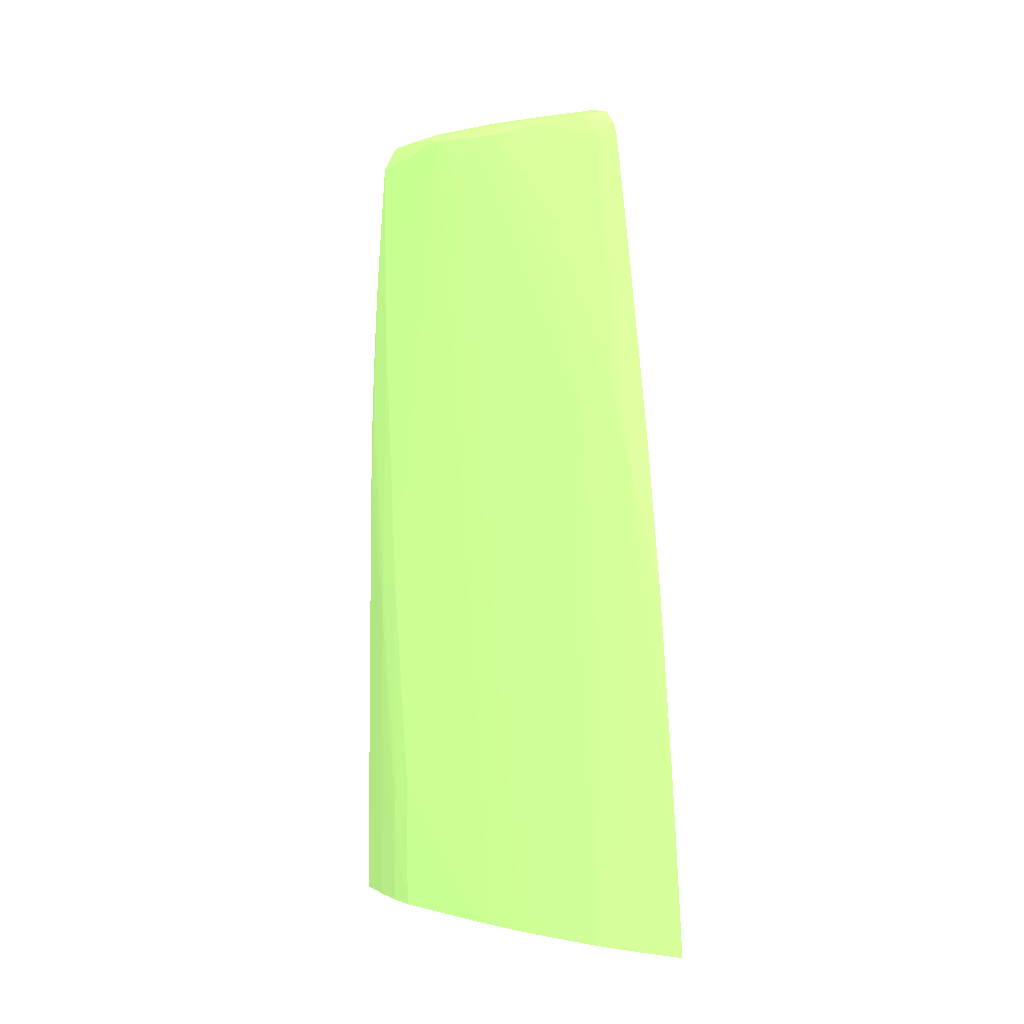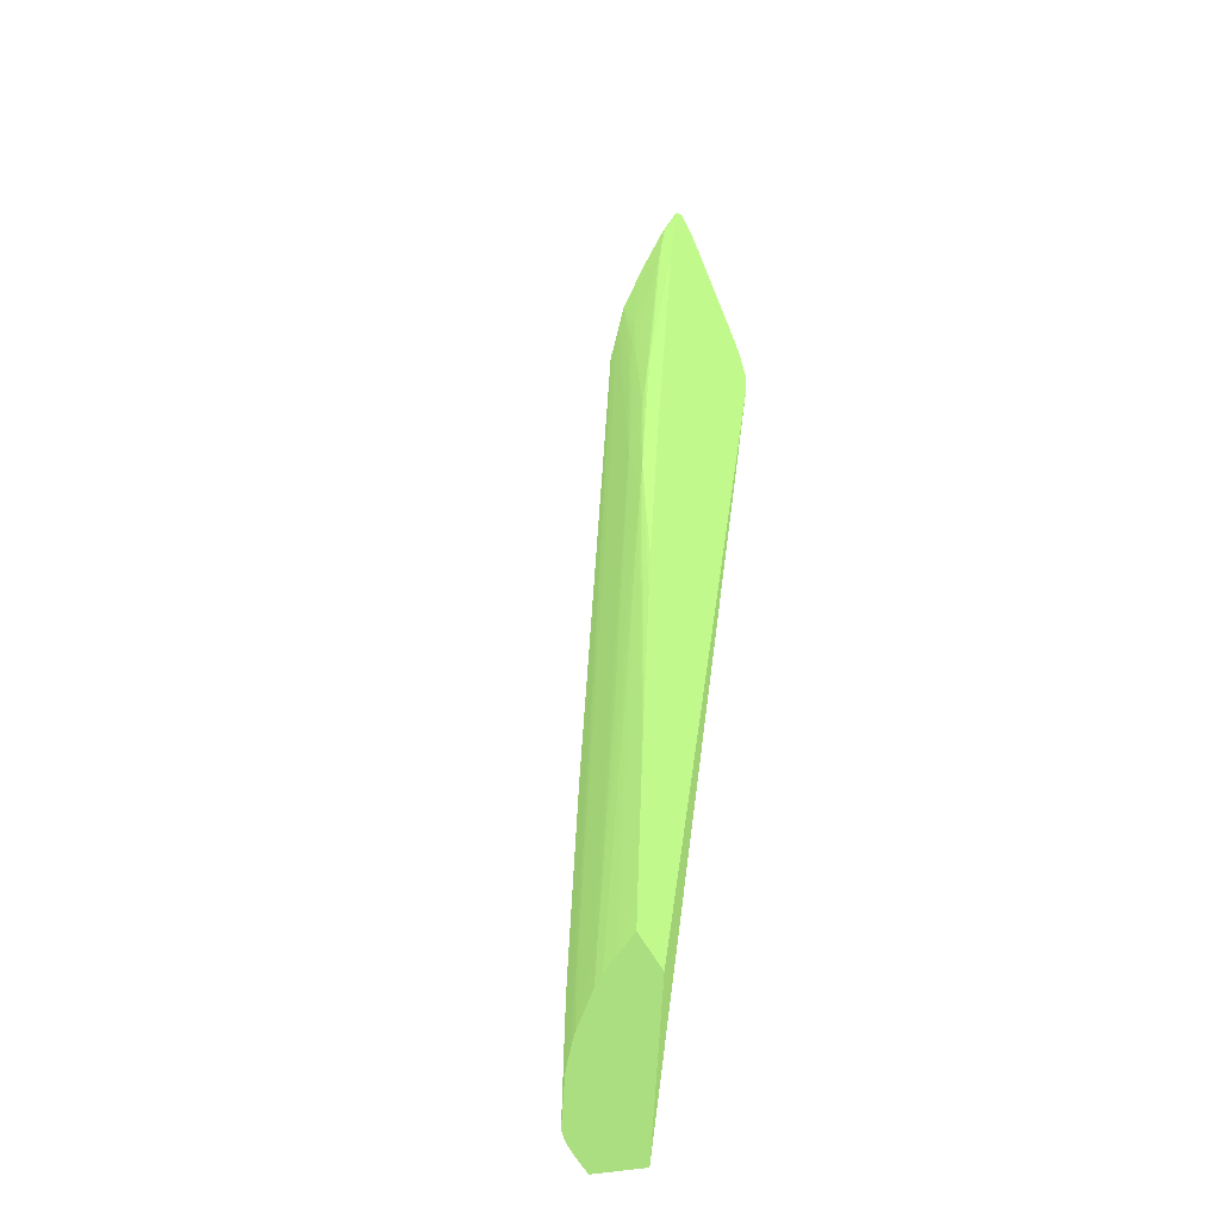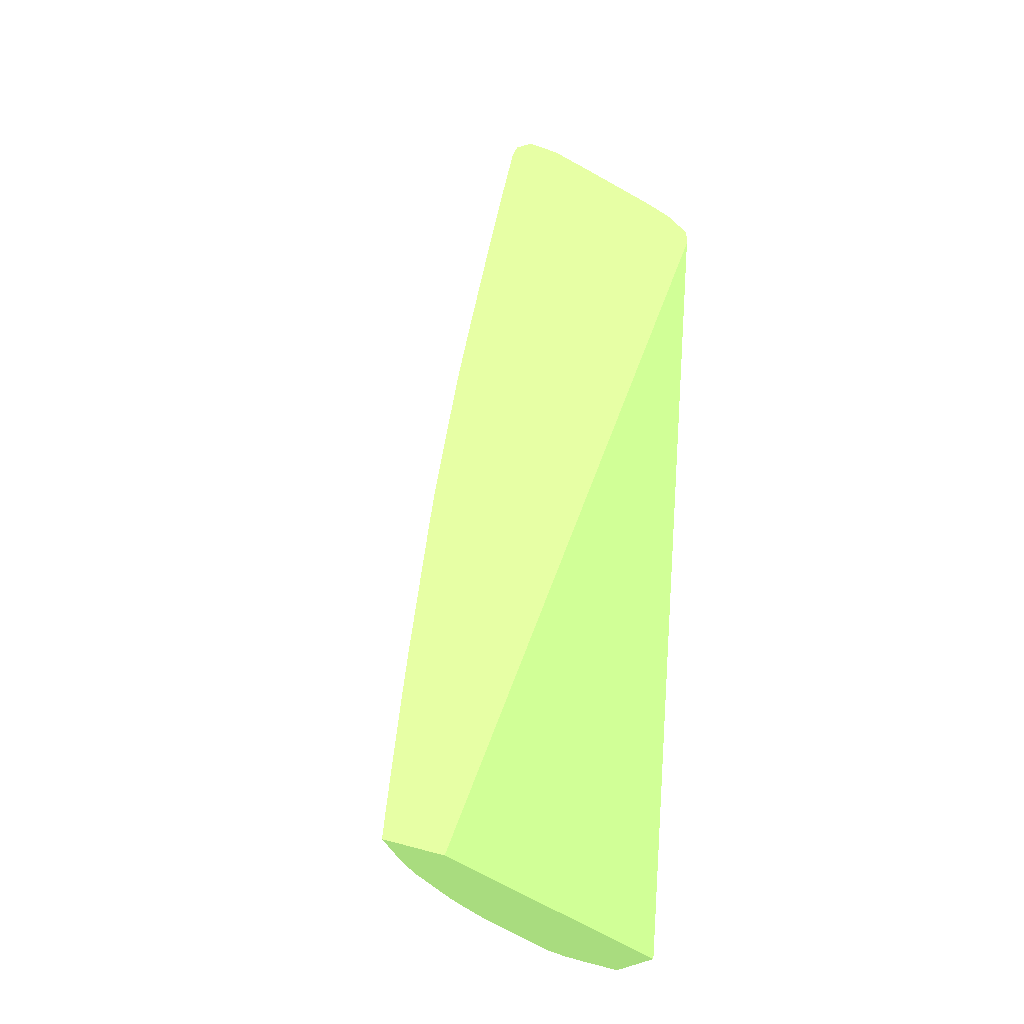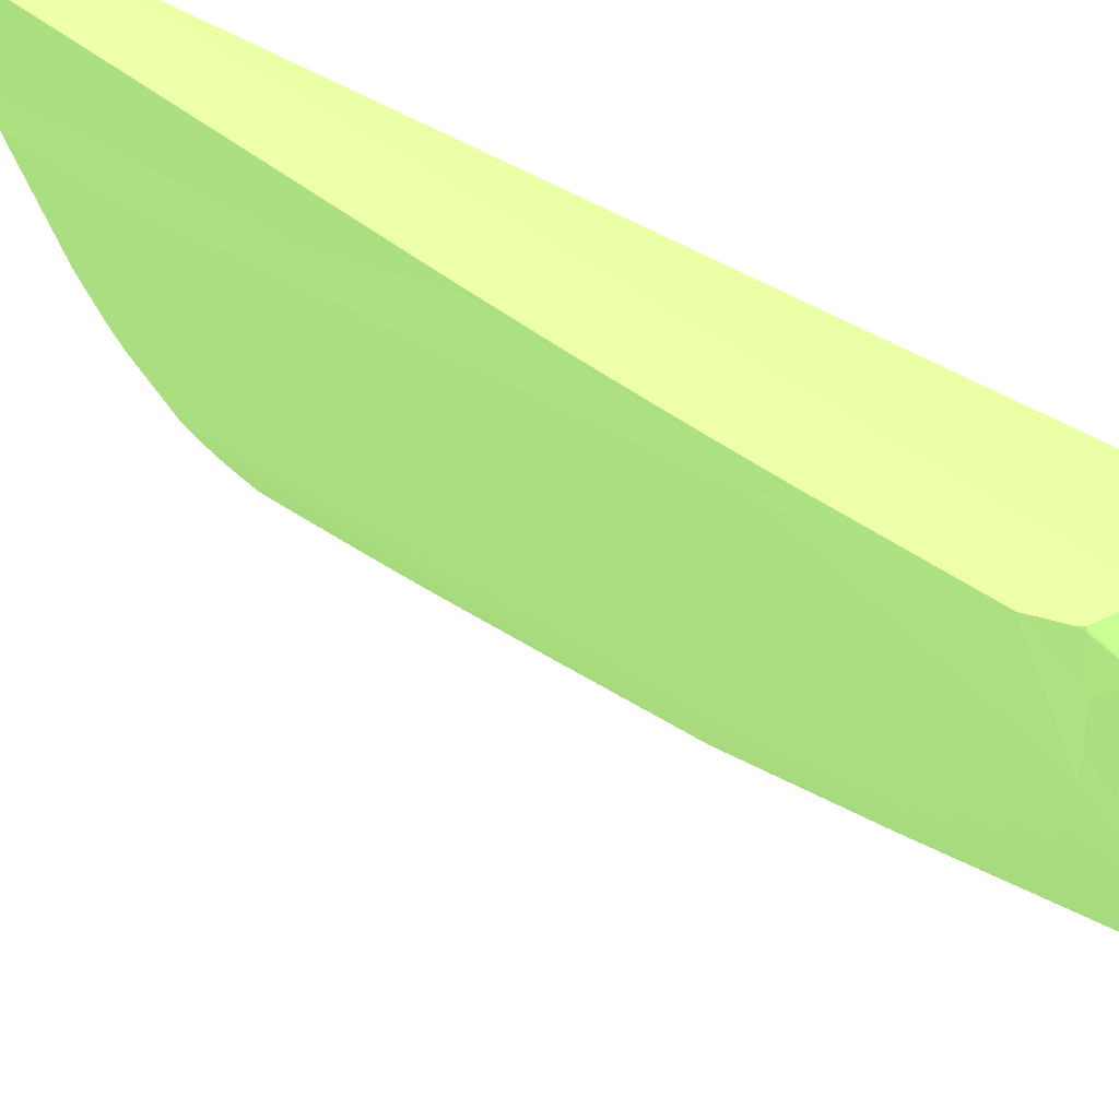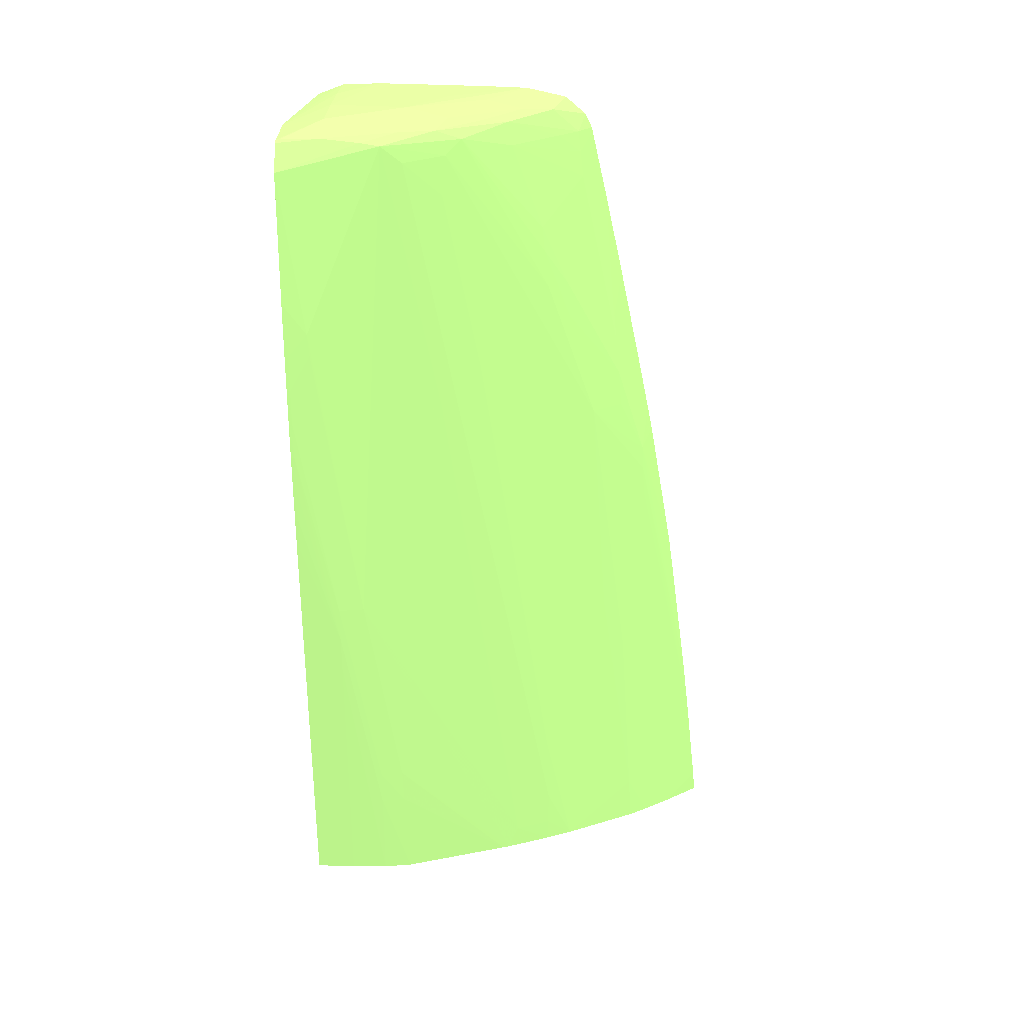
<metadata>
{"format":"obj","ext":"obj","renderer":"f3d","projection":"perspective","resolution":1024,"background":"white","views":[{"elev":0.3,"azim":156.9,"up":"+Y"},{"elev":-35.2,"azim":-162.2,"up":"+Y"},{"elev":-29.5,"azim":-129.6,"up":"+Y"},{"elev":34.7,"azim":141.1,"up":"+Z"},{"elev":30.8,"azim":95.0,"up":"+Y"}]}
</metadata>
<code>
v 0.03691 -0.02731 -0.09704 0.4941 0.6392 0.3647
v 0.03912 -0.02748 -0.09704 0.4941 0.6392 0.3647
v 0.0369 -0.02731 -0.09705 0.4941 0.6392 0.3647
v 0.03257 -0.02676 -0.0995 0.4941 0.6392 0.3647
v 0.03042 -0.02689 -0.0995 0.4941 0.6392 0.3647
v 0.03257 -0.02739 -0.09774 0.4941 0.6392 0.3647
v 0.03042 -0.02751 -0.09797 0.4941 0.6392 0.3647
v 0.03657 -0.02914 -0.09704 0.4941 0.6392 0.3647
v 0.0393 -0.0276 -0.09704 0.4941 0.6392 0.3647
v 0.03907 -0.02745 -0.09725 0.4941 0.6392 0.3647
v 0.03708 -0.02683 -0.0995 0.4941 0.6392 0.3647
v 0.03482 -0.02673 -0.0995 0.4941 0.6392 0.3647
v 0.03042 -0.02674 -0.1018 0.4941 0.6392 0.3647
v 0.03042 -0.02844 -0.09797 0.4941 0.6392 0.3647
v 0.03657 -0.02915 -0.09704 0.4941 0.6392 0.3647
v 0.0387 -0.02747 -0.0995 0.4941 0.6392 0.3647
v 0.04007 -0.02911 -0.09704 0.4941 0.6392 0.3647
v 0.03708 -0.02714 -0.1018 0.4941 0.6392 0.3647
v 0.03482 -0.02674 -0.104 0.4941 0.6392 0.3647
v 0.03482 -0.02673 -0.1018 0.4941 0.6392 0.3647
v 0.03257 -0.02673 -0.104 0.4941 0.6392 0.3647
v 0.03042 -0.02674 -0.1063 0.4941 0.6392 0.3647
v 0.03042 -0.08022 -0.1195 0.4941 0.6392 0.3647
v 0.03793 -0.08022 -0.09704 0.4941 0.6392 0.3647
v 0.03838 -0.02778 -0.1018 0.4941 0.6392 0.3647
v 0.03711 -0.0275 -0.1038 0.4941 0.6392 0.3647
v 0.04008 -0.02912 -0.09704 0.4941 0.6392 0.3647
v 0.04049 -0.03904 -0.09842 0.4941 0.6392 0.3647
v 0.03821 -0.028 -0.1029 0.4941 0.6392 0.3647
v 0.03637 -0.0276 -0.1059 0.4941 0.6392 0.3647
v 0.03257 -0.02673 -0.1063 0.4941 0.6392 0.3647
v 0.03503 -0.02725 -0.1065 0.4941 0.6392 0.3647
v 0.03257 -0.02689 -0.1085 0.4941 0.6392 0.3647
v 0.03042 -0.02678 -0.1108 0.4941 0.6392 0.3647
v 0.03042 -0.02675 -0.1085 0.4941 0.6392 0.3647
v 0.03042 -0.08022 -0.1236 0.4941 0.6392 0.3647
v 0.04132 -0.08022 -0.09704 0.4941 0.6392 0.3647
v 0.04061 -0.03706 -0.09704 0.4941 0.6392 0.3647
v 0.04075 -0.04041 -0.09725 0.4941 0.6392 0.3647
v 0.04085 -0.04267 -0.09725 0.4941 0.6392 0.3647
v 0.04053 -0.04041 -0.09851 0.4941 0.6392 0.3647
v 0.04072 -0.05847 -0.1011 0.4941 0.6392 0.3647
v 0.03784 -0.04478 -0.1061 0.4941 0.6392 0.3647
v 0.03776 -0.02913 -0.1041 0.4941 0.6392 0.3647
v 0.03652 -0.02903 -0.1065 0.4941 0.6392 0.3647
v 0.03592 -0.02821 -0.1074 0.4941 0.6392 0.3647
v 0.03781 -0.07878 -0.1109 0.4941 0.6392 0.3647
v 0.0339 -0.02777 -0.1099 0.4941 0.6392 0.3647
v 0.0344 -0.02751 -0.1085 0.4941 0.6392 0.3647
v 0.03258 -0.02737 -0.1107 0.4941 0.6392 0.3647
v 0.03042 -0.02726 -0.1131 0.4941 0.6392 0.3647
v 0.03196 -0.08022 -0.1216 0.4941 0.6392 0.3647
v 0.03042 -0.07878 -0.1235 0.4941 0.6392 0.3647
v 0.04132 -0.08022 -0.09725 0.4941 0.6392 0.3647
v 0.04131 -0.07878 -0.09725 0.4941 0.6392 0.3647
v 0.04131 -0.07891 -0.09704 0.4941 0.6392 0.3647
v 0.04077 -0.04041 -0.09704 0.4941 0.6392 0.3647
v 0.04087 -0.04267 -0.09704 0.4941 0.6392 0.3647
v 0.04094 -0.04493 -0.09725 0.4941 0.6392 0.3647
v 0.04105 -0.05847 -0.0995 0.4941 0.6392 0.3647
v 0.04076 -0.06072 -0.1011 0.4941 0.6392 0.3647
v 0.0406 -0.07201 -0.1031 0.4941 0.6392 0.3647
v 0.03813 -0.08022 -0.1103 0.4941 0.6392 0.3647
v 0.03673 -0.07652 -0.113 0.4941 0.6392 0.3647
v 0.03656 -0.04267 -0.1084 0.4941 0.6392 0.3647
v 0.03682 -0.03138 -0.1063 0.4941 0.6392 0.3647
v 0.03671 -0.06072 -0.1108 0.4941 0.6392 0.3647
v 0.034 -0.03816 -0.1124 0.4941 0.6392 0.3647
v 0.03316 -0.04718 -0.1154 0.4941 0.6392 0.3647
v 0.03409 -0.04041 -0.1127 0.4941 0.6392 0.3647
v 0.03412 -0.02913 -0.1102 0.4941 0.6392 0.3647
v 0.03389 -0.0359 -0.1122 0.4941 0.6392 0.3647
v 0.03378 -0.03439 -0.112 0.4941 0.6392 0.3647
v 0.03783 -0.08022 -0.111 0.4941 0.6392 0.3647
v 0.03694 -0.08022 -0.113 0.4941 0.6392 0.3647
v 0.03686 -0.07878 -0.113 0.4941 0.6392 0.3647
v 0.03184 -0.02761 -0.1124 0.4941 0.6392 0.3647
v 0.03211 -0.02913 -0.1129 0.4941 0.6392 0.3647
v 0.03126 -0.02913 -0.114 0.4941 0.6392 0.3647
v 0.03042 -0.0283 -0.1144 0.4941 0.6392 0.3647
v 0.03269 -0.08022 -0.1206 0.4941 0.6392 0.3647
v 0.03042 -0.07767 -0.1233 0.4941 0.6392 0.3647
v 0.03042 -0.07559 -0.1231 0.4941 0.6392 0.3647
v 0.03042 -0.07427 -0.1229 0.4941 0.6392 0.3647
v 0.0319 -0.07878 -0.1215 0.4941 0.6392 0.3647
v 0.032 -0.06298 -0.1195 0.4941 0.6392 0.3647
v 0.04128 -0.08022 -0.09805 0.4941 0.6392 0.3647
v 0.0412 -0.07652 -0.0995 0.4941 0.6392 0.3647
v 0.04119 -0.07427 -0.0995 0.4941 0.6392 0.3647
v 0.04115 -0.06749 -0.0995 0.4941 0.6392 0.3647
v 0.04129 -0.07652 -0.09725 0.4941 0.6392 0.3647
v 0.04112 -0.06298 -0.0995 0.4941 0.6392 0.3647
v 0.0413 -0.07652 -0.09704 0.4941 0.6392 0.3647
v 0.04095 -0.04493 -0.09704 0.4941 0.6392 0.3647
v 0.04101 -0.04718 -0.09725 0.4941 0.6392 0.3647
v 0.0411 -0.06072 -0.0995 0.4941 0.6392 0.3647
v 0.04093 -0.07201 -0.1018 0.4941 0.6392 0.3647
v 0.04064 -0.07427 -0.1032 0.4941 0.6392 0.3647
v 0.03829 -0.08022 -0.1099 0.4941 0.6392 0.3647
v 0.03619 -0.08022 -0.1146 0.4941 0.6392 0.3647
v 0.03649 -0.07201 -0.1129 0.4941 0.6392 0.3647
v 0.03648 -0.05621 -0.1106 0.4941 0.6392 0.3647
v 0.03372 -0.0615 -0.1165 0.4941 0.6392 0.3647
v 0.03342 -0.04041 -0.1138 0.4941 0.6392 0.3647
v 0.03151 -0.0522 -0.1188 0.4941 0.6392 0.3647
v 0.03212 -0.04944 -0.1174 0.4941 0.6392 0.3647
v 0.03203 -0.04718 -0.1172 0.4941 0.6392 0.3647
v 0.03373 -0.07726 -0.1187 0.4941 0.6392 0.3647
v 0.03323 -0.06524 -0.1179 0.4941 0.6392 0.3647
v 0.03313 -0.06298 -0.1177 0.4941 0.6392 0.3647
v 0.03158 -0.03185 -0.1143 0.4941 0.6392 0.3647
v 0.03141 -0.03034 -0.1141 0.4941 0.6392 0.3647
v 0.03327 -0.03816 -0.1136 0.4941 0.6392 0.3647
v 0.03307 -0.0359 -0.1133 0.4941 0.6392 0.3647
v 0.03042 -0.02913 -0.1147 0.4941 0.6392 0.3647
v 0.03309 -0.08022 -0.1201 0.4941 0.6392 0.3647
v 0.03042 -0.07201 -0.1227 0.4941 0.6392 0.3647
v 0.03169 -0.07427 -0.1213 0.4941 0.6392 0.3647
v 0.0319 -0.06072 -0.1193 0.4941 0.6392 0.3647
v 0.04122 -0.08022 -0.0995 0.4941 0.6392 0.3647
v 0.04121 -0.07878 -0.0995 0.4941 0.6392 0.3647
v 0.04103 -0.08022 -0.1018 0.4941 0.6392 0.3647
v 0.04112 -0.05395 -0.09725 0.4941 0.6392 0.3647
v 0.04113 -0.05395 -0.09704 0.4941 0.6392 0.3647
v 0.04102 -0.04718 -0.09704 0.4941 0.6392 0.3647
v 0.04106 -0.04944 -0.09725 0.4941 0.6392 0.3647
v 0.04101 -0.07878 -0.1018 0.4941 0.6392 0.3647
v 0.04099 -0.07652 -0.1018 0.4941 0.6392 0.3647
v 0.04097 -0.07427 -0.1018 0.4941 0.6392 0.3647
v 0.0411 -0.0517 -0.09725 0.4941 0.6392 0.3647
v 0.04069 -0.08022 -0.1035 0.4941 0.6392 0.3647
v 0.03384 -0.08022 -0.1189 0.4941 0.6392 0.3647
v 0.0342 -0.07652 -0.1178 0.4941 0.6392 0.3647
v 0.03378 -0.06298 -0.1166 0.4941 0.6392 0.3647
v 0.0319 -0.04493 -0.1169 0.4941 0.6392 0.3647
v 0.03142 -0.05069 -0.1187 0.4941 0.6392 0.3647
v 0.0316 -0.05395 -0.1189 0.4941 0.6392 0.3647
v 0.03042 -0.06908 -0.1223 0.4941 0.6392 0.3647
v 0.0318 -0.05847 -0.1192 0.4941 0.6392 0.3647
v 0.03175 -0.03364 -0.1145 0.4941 0.6392 0.3647
v 0.0317 -0.04267 -0.1167 0.4941 0.6392 0.3647
v 0.03153 -0.04112 -0.1165 0.4941 0.6392 0.3647
v 0.03042 -0.02941 -0.1148 0.4941 0.6392 0.3647
v 0.03135 -0.03962 -0.1163 0.4941 0.6392 0.3647
v 0.03057 -0.03364 -0.1157 0.4941 0.6392 0.3647
v 0.0411 -0.0517 -0.09704 0.4941 0.6392 0.3647
v 0.04107 -0.04944 -0.09704 0.4941 0.6392 0.3647
v 0.03042 -0.04973 -0.1192 0.4941 0.6392 0.3647
v 0.03042 -0.04813 -0.1189 0.4941 0.6392 0.3647
v 0.03042 -0.04468 -0.1182 0.4941 0.6392 0.3647
v 0.03064 -0.04493 -0.1181 0.4941 0.6392 0.3647
v 0.03042 -0.03859 -0.1169 0.4941 0.6392 0.3647
v 0.03042 -0.06072 -0.1211 0.4941 0.6392 0.3647
v 0.03042 -0.05847 -0.1208 0.4941 0.6392 0.3647
v 0.03042 -0.05621 -0.1204 0.4941 0.6392 0.3647
v 0.03042 -0.03699 -0.1165 0.4941 0.6392 0.3647
v 0.03042 -0.03347 -0.1157 0.4941 0.6392 0.3647
f 1 2 3
f 1 3 4
f 1 4 5
f 1 5 6
f 1 6 7
f 1 7 8
f 1 8 15
f 1 15 24
f 1 24 37
f 1 37 56
f 1 56 93
f 1 93 124
f 1 124 146
f 1 146 147
f 1 147 125
f 1 125 94
f 1 94 58
f 1 58 57
f 1 57 38
f 1 38 27
f 1 27 17
f 1 17 9
f 1 9 2
f 2 9 10
f 2 10 11
f 2 11 3
f 3 11 12
f 3 12 4
f 4 12 13
f 4 13 5
f 5 13 22
f 5 22 35
f 5 35 34
f 5 34 51
f 5 51 80
f 5 80 115
f 5 115 143
f 5 143 157
f 5 157 156
f 5 156 152
f 5 152 150
f 5 150 149
f 5 149 148
f 5 148 155
f 5 155 154
f 5 154 153
f 5 153 138
f 5 138 117
f 5 117 84
f 5 84 83
f 5 83 82
f 5 82 53
f 5 53 36
f 5 36 23
f 5 23 14
f 5 14 7
f 5 7 6
f 7 14 15
f 7 15 8
f 9 16 10
f 9 17 16
f 10 16 11
f 11 18 19
f 11 19 20
f 11 20 12
f 11 16 18
f 12 20 31
f 12 31 21
f 12 21 13
f 13 21 31
f 13 31 22
f 14 23 24
f 14 24 15
f 16 17 25
f 16 25 26
f 16 26 18
f 17 27 28
f 17 28 29
f 17 29 25
f 18 26 30
f 18 30 19
f 19 31 20
f 19 30 32
f 19 32 33
f 19 33 34
f 19 34 31
f 22 31 35
f 23 36 52
f 23 52 81
f 23 81 116
f 23 116 132
f 23 132 100
f 23 100 75
f 23 75 74
f 23 74 63
f 23 63 99
f 23 99 131
f 23 131 122
f 23 122 120
f 23 120 87
f 23 87 54
f 23 54 37
f 23 37 24
f 25 29 30
f 25 30 26
f 27 38 28
f 28 38 39
f 28 39 40
f 28 40 41
f 28 41 42
f 28 42 29
f 29 43 44
f 29 44 45
f 29 45 46
f 29 46 30
f 29 42 47
f 29 47 43
f 30 46 48
f 30 48 49
f 30 49 32
f 31 34 35
f 32 50 33
f 32 49 50
f 33 50 51
f 33 51 34
f 36 53 52
f 37 54 55
f 37 55 56
f 38 57 39
f 39 57 40
f 40 58 59
f 40 59 41
f 40 57 58
f 41 59 60
f 41 60 42
f 42 60 61
f 42 61 62
f 42 62 63
f 42 63 47
f 43 47 64
f 43 64 44
f 44 65 66
f 44 66 45
f 44 64 67
f 44 67 65
f 45 68 46
f 45 66 65
f 45 65 69
f 45 69 70
f 45 70 68
f 46 71 48
f 46 68 72
f 46 72 73
f 46 73 71
f 47 63 74
f 47 74 75
f 47 75 76
f 47 76 64
f 48 77 49
f 48 71 78
f 48 78 79
f 48 79 77
f 49 77 50
f 50 77 51
f 51 77 80
f 52 53 82
f 52 82 83
f 52 83 84
f 52 84 85
f 52 85 86
f 52 86 81
f 54 87 88
f 54 88 89
f 54 89 90
f 54 90 55
f 55 91 56
f 55 90 92
f 55 92 91
f 56 91 93
f 58 94 59
f 59 94 95
f 59 95 60
f 60 96 97
f 60 97 61
f 60 95 96
f 61 97 62
f 62 97 98
f 62 98 99
f 62 99 63
f 64 76 100
f 64 100 101
f 64 101 67
f 65 67 101
f 65 101 102
f 65 102 103
f 65 103 69
f 68 70 69
f 68 69 104
f 68 104 72
f 69 105 106
f 69 106 107
f 69 107 104
f 69 103 108
f 69 108 109
f 69 109 110
f 69 110 105
f 71 111 112
f 71 112 78
f 71 73 111
f 72 104 113
f 72 113 73
f 73 113 114
f 73 114 111
f 75 100 76
f 77 79 80
f 78 112 79
f 79 115 80
f 79 112 115
f 81 86 116
f 84 117 85
f 85 117 118
f 85 118 119
f 85 119 86
f 86 119 116
f 87 120 121
f 87 121 88
f 88 121 122
f 88 122 89
f 89 122 90
f 90 122 92
f 91 92 123
f 91 123 124
f 91 124 93
f 92 122 96
f 92 96 123
f 94 125 95
f 95 125 126
f 95 126 96
f 96 122 127
f 96 127 128
f 96 128 129
f 96 129 97
f 96 126 130
f 96 130 123
f 97 129 98
f 98 129 131
f 98 131 99
f 100 132 108
f 100 108 133
f 100 133 134
f 100 134 103
f 100 103 101
f 101 103 102
f 103 134 133
f 103 133 108
f 104 107 135
f 104 135 113
f 105 136 106
f 105 110 109
f 105 109 137
f 105 137 117
f 105 117 138
f 105 138 136
f 106 136 107
f 107 136 135
f 108 132 116
f 108 116 119
f 108 119 139
f 108 139 137
f 108 137 109
f 111 114 140
f 111 140 141
f 111 141 142
f 111 142 112
f 112 143 115
f 112 142 144
f 112 144 145
f 112 145 143
f 113 135 141
f 113 141 114
f 114 141 140
f 117 139 119
f 117 119 118
f 117 137 139
f 120 122 121
f 122 131 127
f 123 130 146
f 123 146 124
f 125 147 126
f 126 147 130
f 127 131 128
f 128 131 129
f 130 147 146
f 135 136 141
f 136 148 149
f 136 149 150
f 136 150 151
f 136 151 152
f 136 152 142
f 136 142 141
f 136 138 153
f 136 153 154
f 136 154 155
f 136 155 148
f 142 152 156
f 142 156 144
f 143 145 157
f 144 156 157
f 144 157 145
f 150 152 151

</code>
